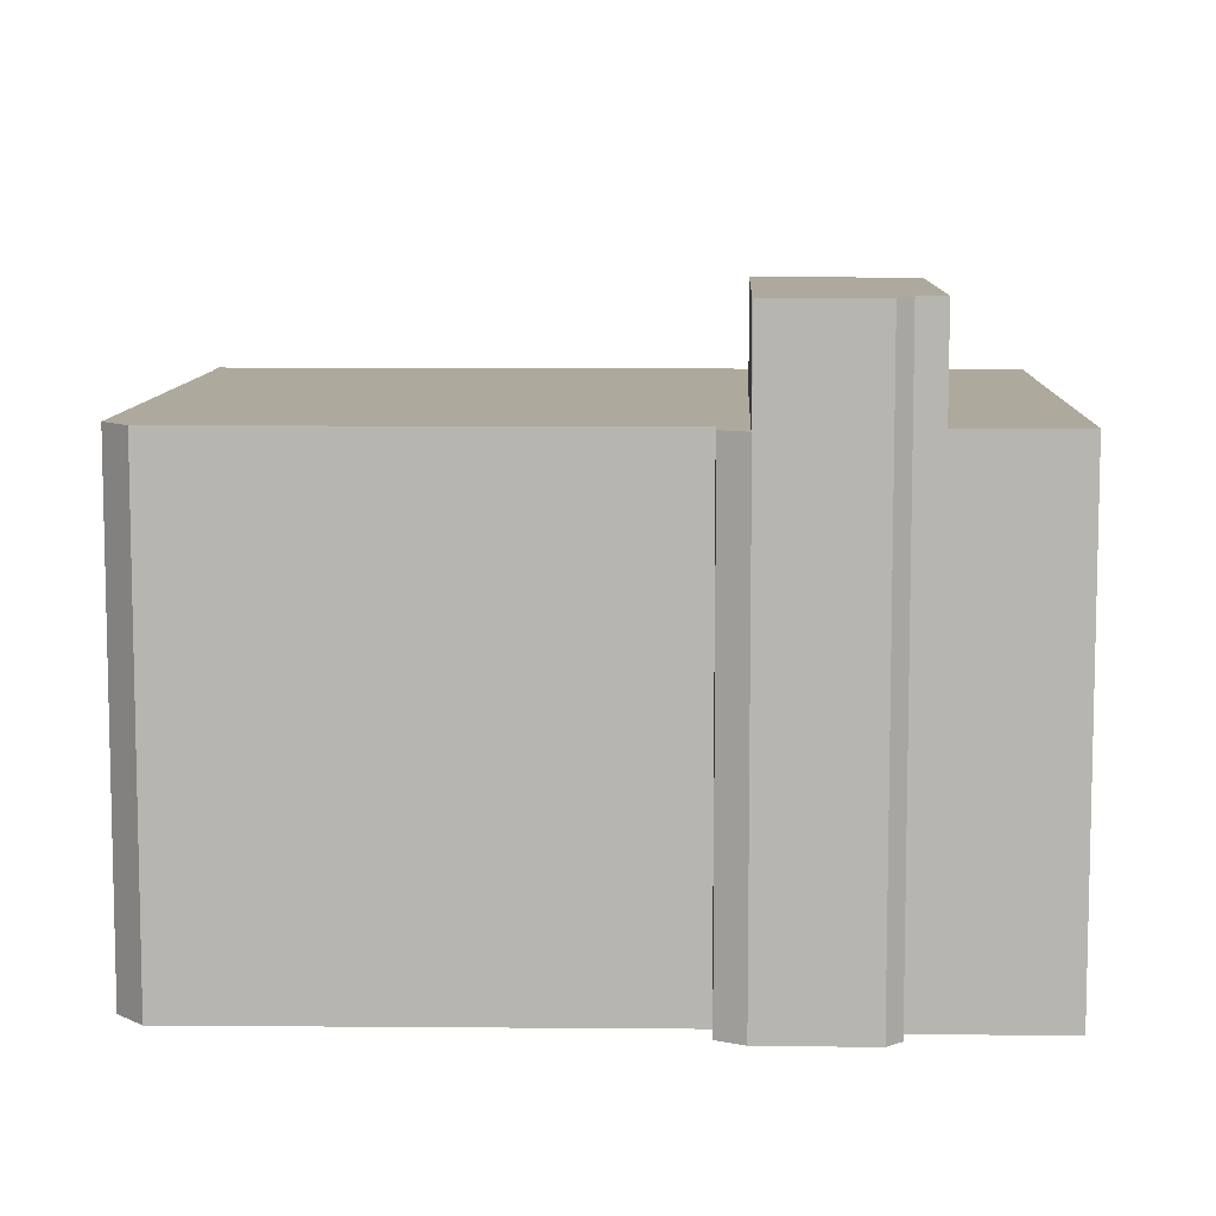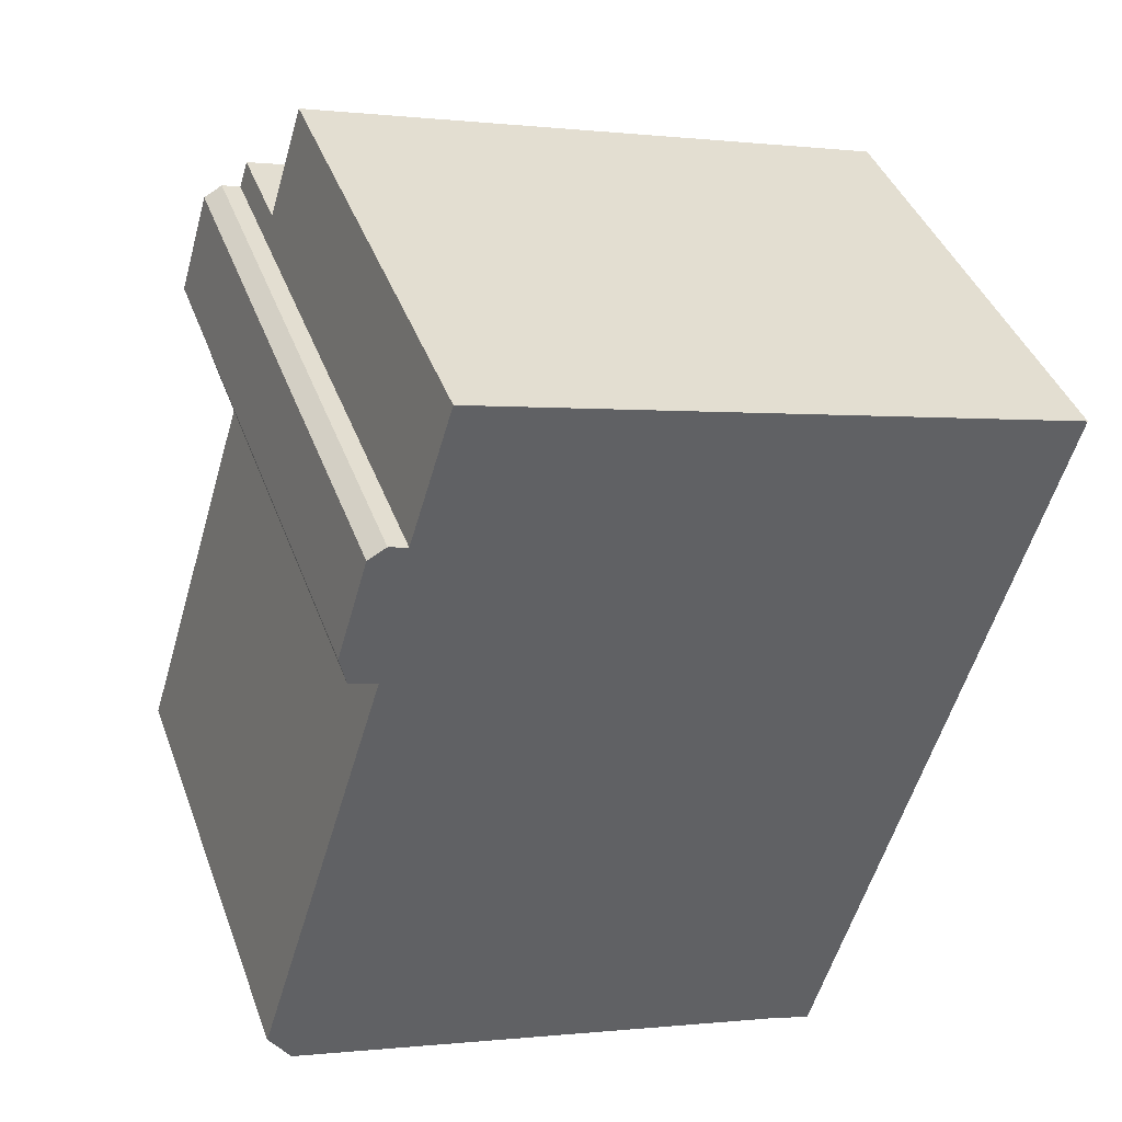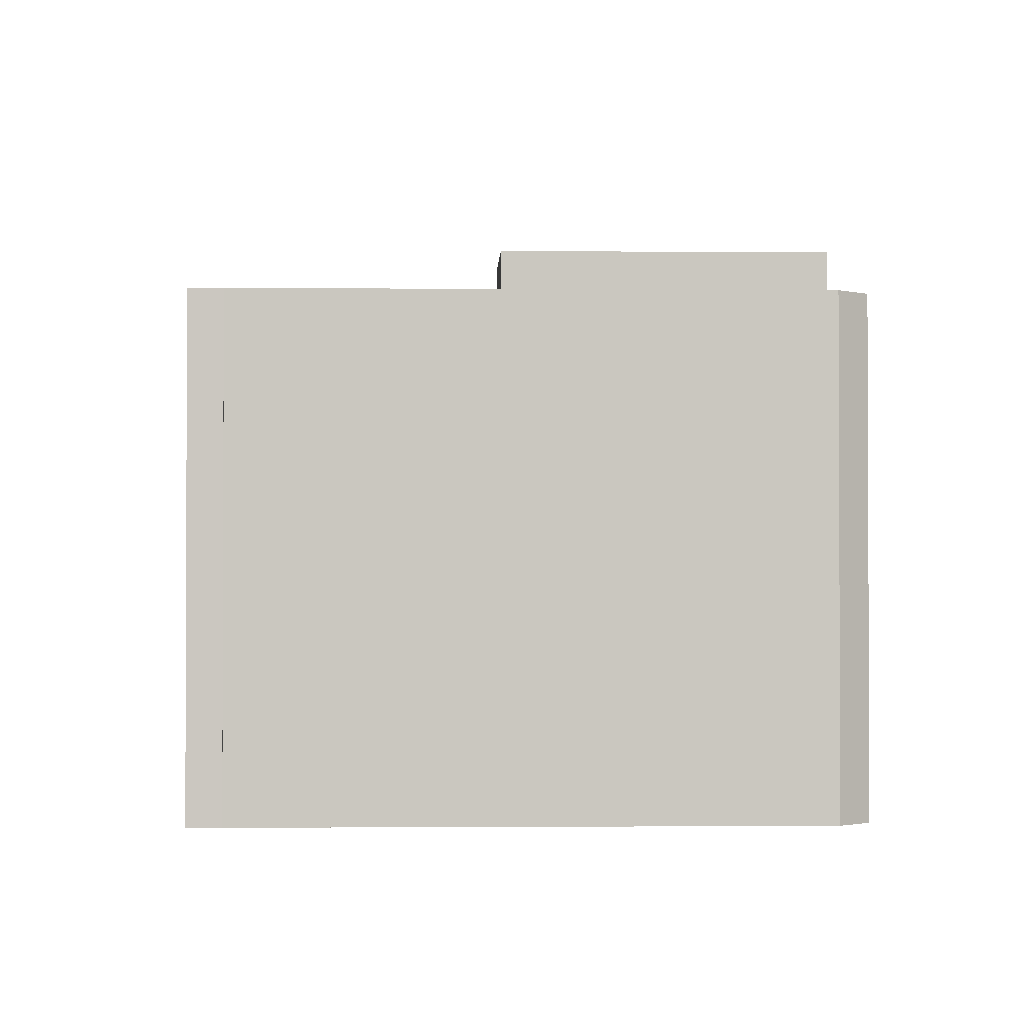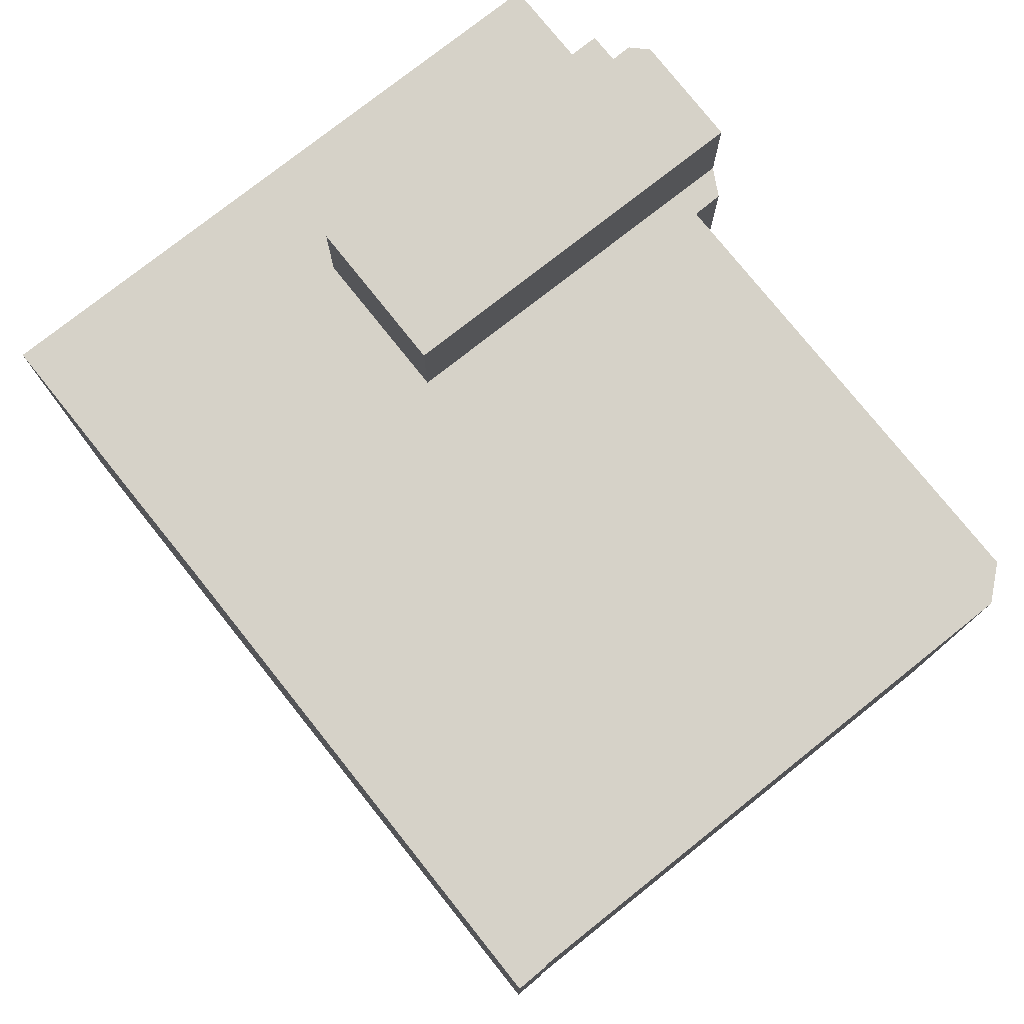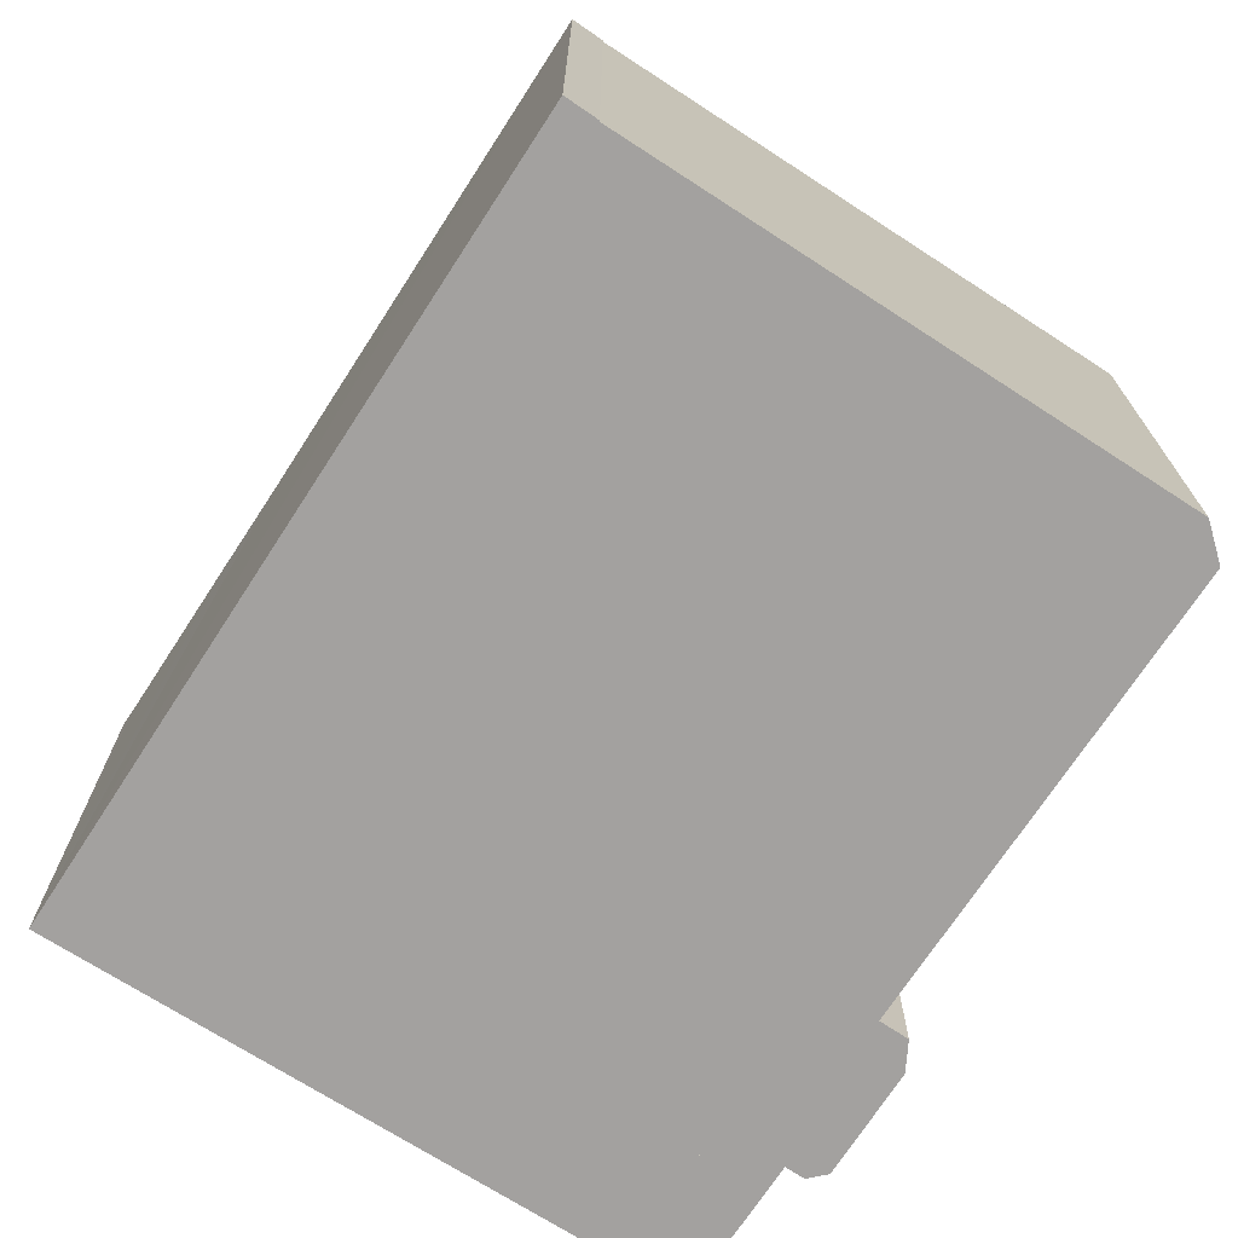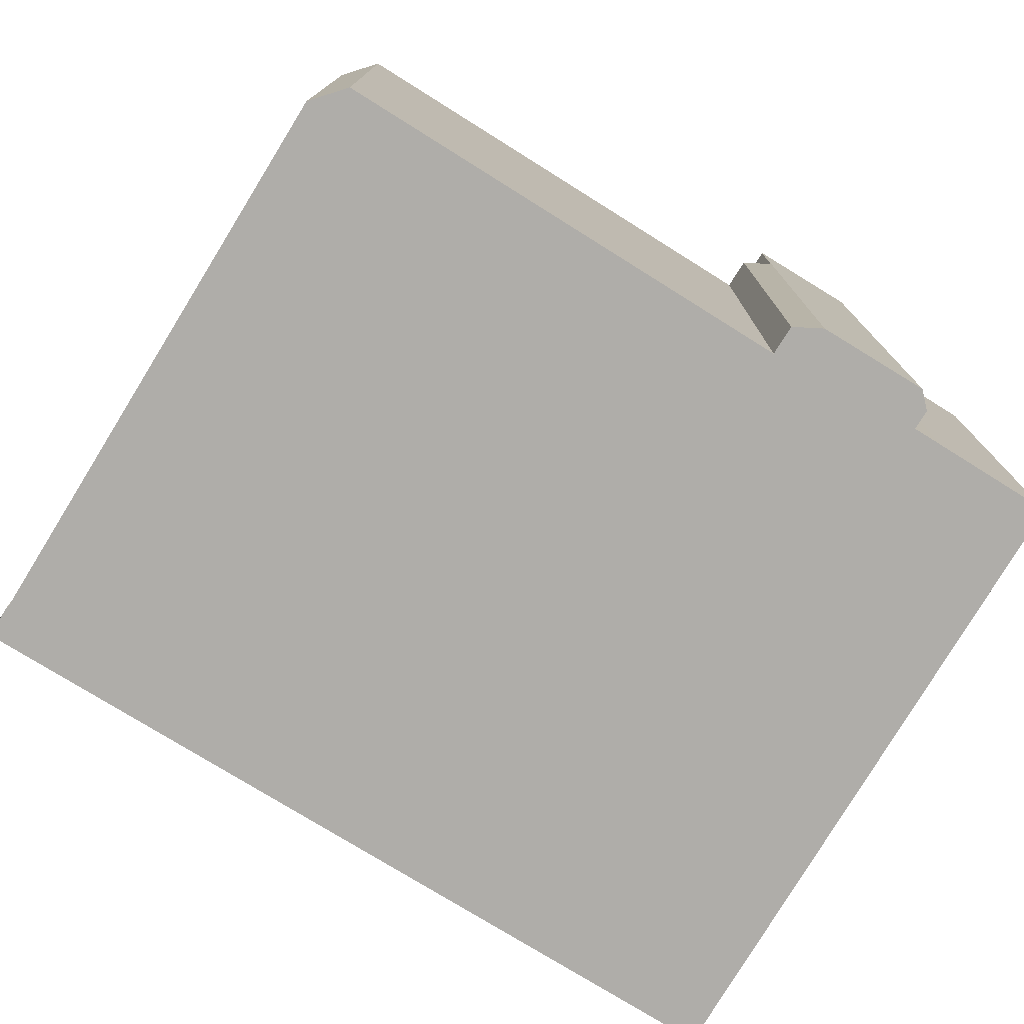
<metadata>
{"format":"obj","ext":"obj","renderer":"f3d","projection":"perspective","resolution":1024,"background":"white","views":[{"elev":8.8,"azim":-71.7,"up":"+Y"},{"elev":41.1,"azim":-19.3,"up":"+Z"},{"elev":-1.5,"azim":-165.3,"up":"+Y"},{"elev":78.4,"azim":158.0,"up":"+Y"},{"elev":-72.3,"azim":163.6,"up":"+Y"},{"elev":-77.3,"azim":-105.0,"up":"+Y"}]}
</metadata>
<code>
v  4.814 11.06 16.56
v  11.24 11.06 11.92
v  4.026 11.06 13.99
v  18.53 11.06 12.64
v  18.39 11.06 12.2
v  16.69 11.06 6.564
v  16.75 11.06 6.745
v  17.75 11.06 10.06
v  17.32 11.06 8.626
v  10.25 11.06 8.601
v  2.421 11.06 10.2
v  2.278 11.06 10.88
v  2.746 11.06 10.1
v  3.068 11.06 10.01
v  11.97 11.06 -4.213
v  12.66 11.06 -4.418
v  13.37 11.06 -4.668
v  12.66 11.06 -4.437
v  0.505 11.06 -0.797
v  0 11.06 6.772e-16
v  10.25 -5.267e-16 8.601
v  11.24 -7.301e-16 11.92
v  4.026 -8.564e-16 13.99
v  4.814 -1.014e-15 16.56
v  12.66 2.717e-16 -4.437
v  12.66 2.705e-16 -4.418
v  0 0 0
v  3.068 -6.126e-16 10.01
v  2.421 -6.248e-16 10.2
v  2.278 -6.662e-16 10.88
v  13.37 2.858e-16 -4.668
v  0.505 4.88e-17 -0.797
v  11.97 2.58e-16 -4.213
v  2.746 -6.187e-16 10.1
v  18.53 -7.739e-16 12.64
v  18.39 -7.472e-16 12.2
v  17.75 -6.162e-16 10.06
v  16.75 -4.13e-16 6.745
v  17.32 -5.282e-16 8.626
v  16.69 -4.019e-16 6.564
v  10.25 13.39 8.601
v  4.026 13.39 13.99
v  11.24 13.39 11.92
v  3.835 13.39 13.36
v  2.278 13.39 10.88
v  3.408 13.39 13.49
v  2.977 13.39 13.26
v  2.275 13.39 10.89
v  3.408 -8.263e-16 13.49
v  3.835 -8.183e-16 13.36
v  2.275 -6.67e-16 10.89
v  2.977 -8.122e-16 13.26
g defaultobject
f 1 2 3
f 2 1 4
f 2 4 5
f 2 5 6
f 6 5 7
f 7 5 8
f 7 8 9
f 10 11 12
f 11 10 13
f 13 10 14
f 14 10 15
f 15 10 16
f 16 10 2
f 16 2 17
f 17 2 6
f 17 18 16
f 14 19 20
f 19 14 15
f 21 2 10
f 2 21 22
f 23 1 3
f 1 23 24
f 25 16 18
f 16 25 26
f 27 14 20
f 14 27 28
f 29 12 11
f 12 29 30
f 22 3 2
f 3 22 23
f 31 18 17
f 18 31 25
f 26 15 16
f 15 26 19
f 19 26 32
f 32 26 33
f 28 13 14
f 13 28 11
f 11 28 29
f 29 28 34
f 24 4 1
f 4 24 35
f 30 10 12
f 10 30 21
f 35 5 4
f 5 35 8
f 8 35 9
f 9 35 7
f 7 35 6
f 6 35 17
f 17 35 31
f 31 35 36
f 31 36 37
f 31 37 38
f 38 37 39
f 31 38 40
f 32 20 19
f 20 32 27
f 35 22 21
f 22 35 24
f 22 24 23
f 40 25 31
f 25 40 26
f 26 40 33
f 33 40 32
f 32 40 38
f 32 38 39
f 32 39 37
f 32 37 36
f 32 36 35
f 32 35 21
f 32 21 28
f 28 21 30
f 32 28 27
f 28 30 34
f 34 30 29
f 41 42 43
f 42 41 44
f 44 41 45
f 44 45 46
f 46 45 47
f 47 45 48
f 49 44 46
f 44 49 50
f 23 43 42
f 43 23 22
f 50 42 44
f 42 50 23
f 30 48 45
f 48 30 51
f 51 47 48
f 47 51 52
f 22 41 43
f 41 22 21
f 21 45 41
f 45 21 30
f 52 46 47
f 46 52 49
f 23 21 22
f 21 23 50
f 21 50 49
f 21 49 52
f 21 52 51
f 21 51 30

</code>
